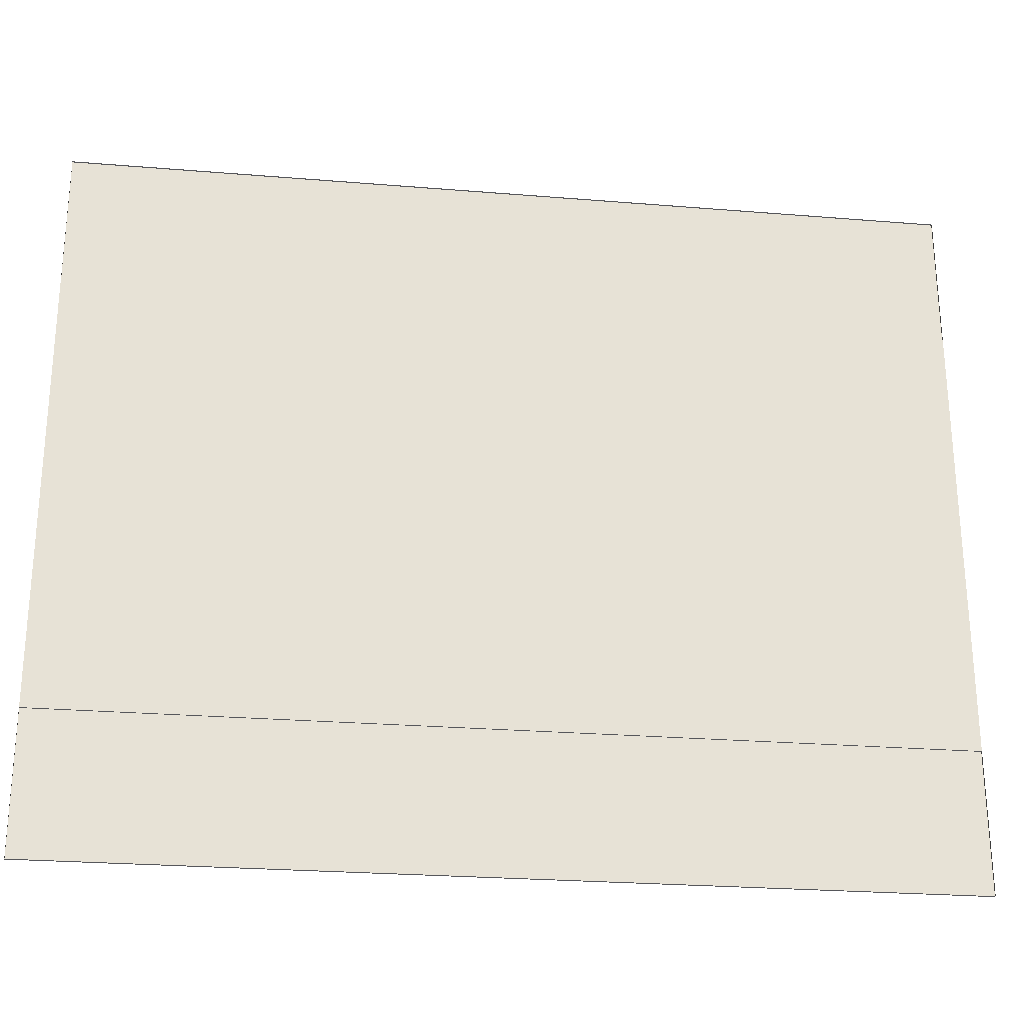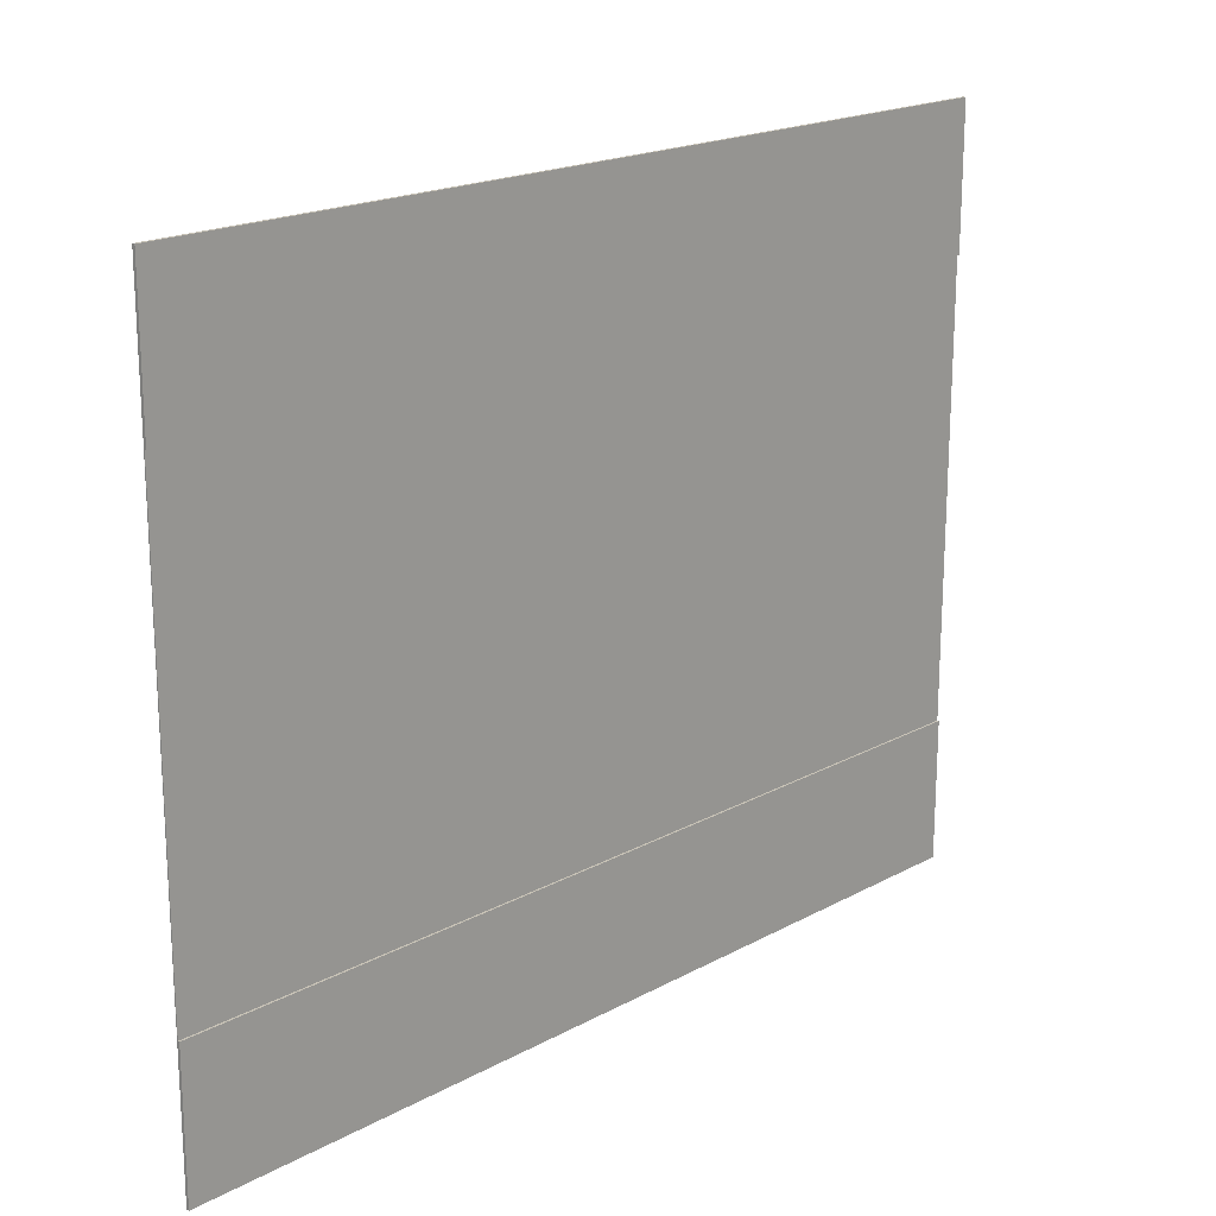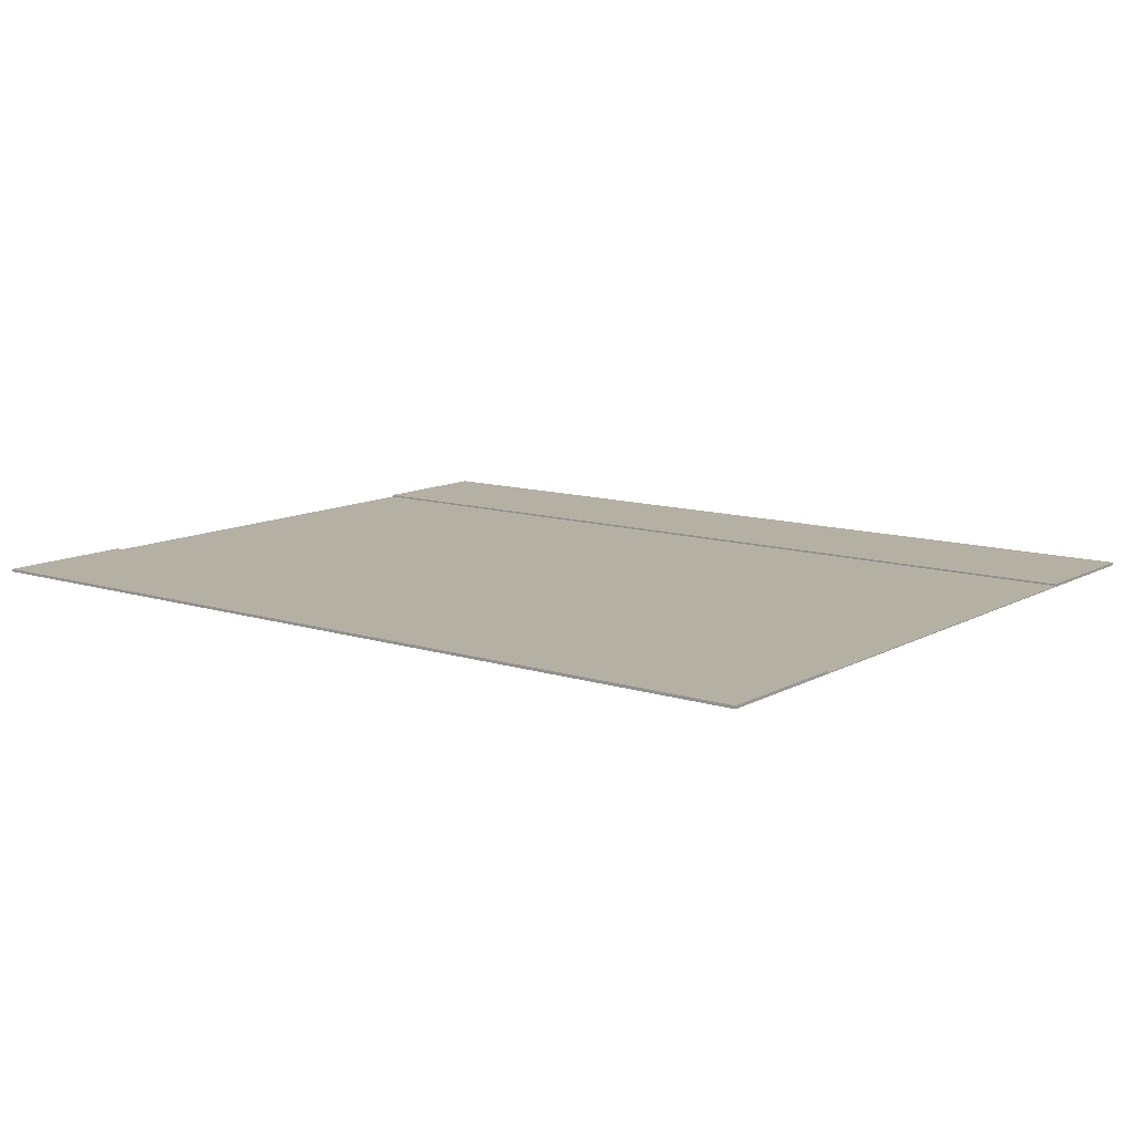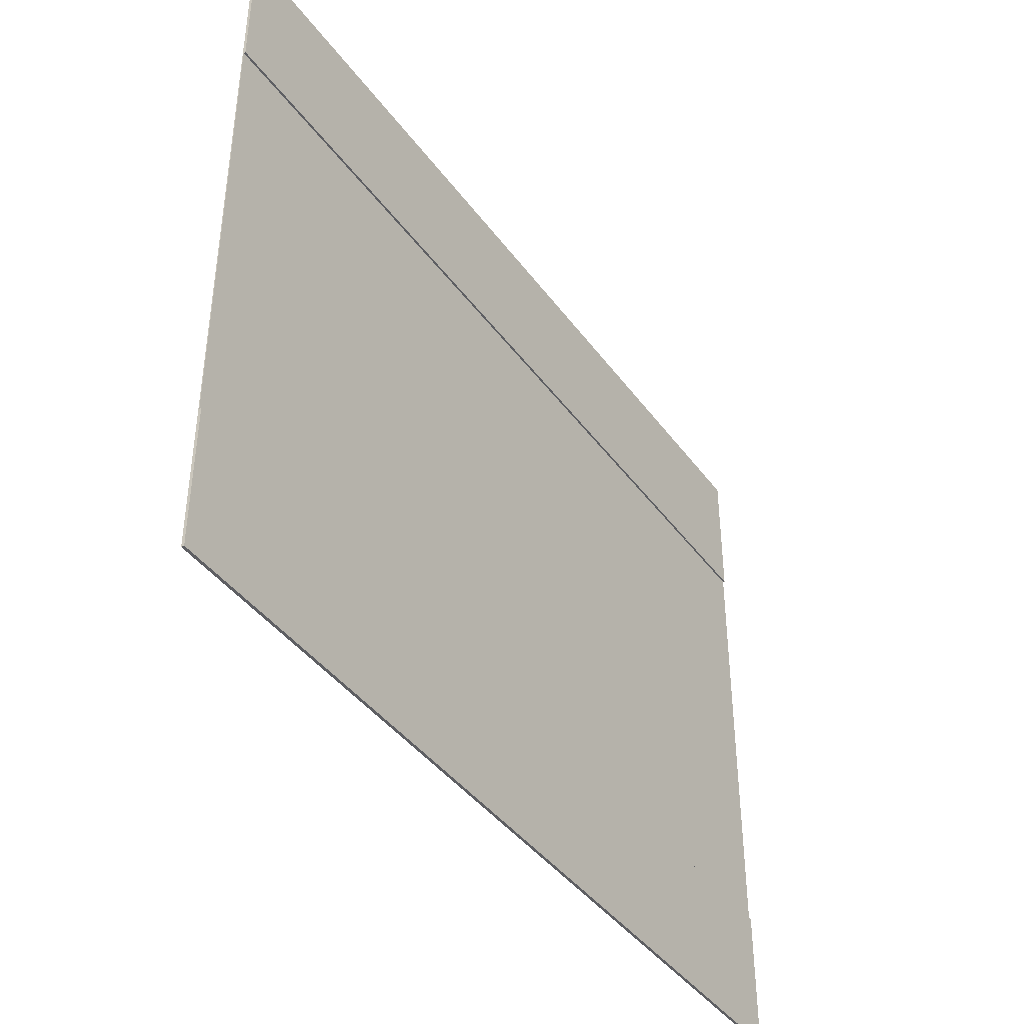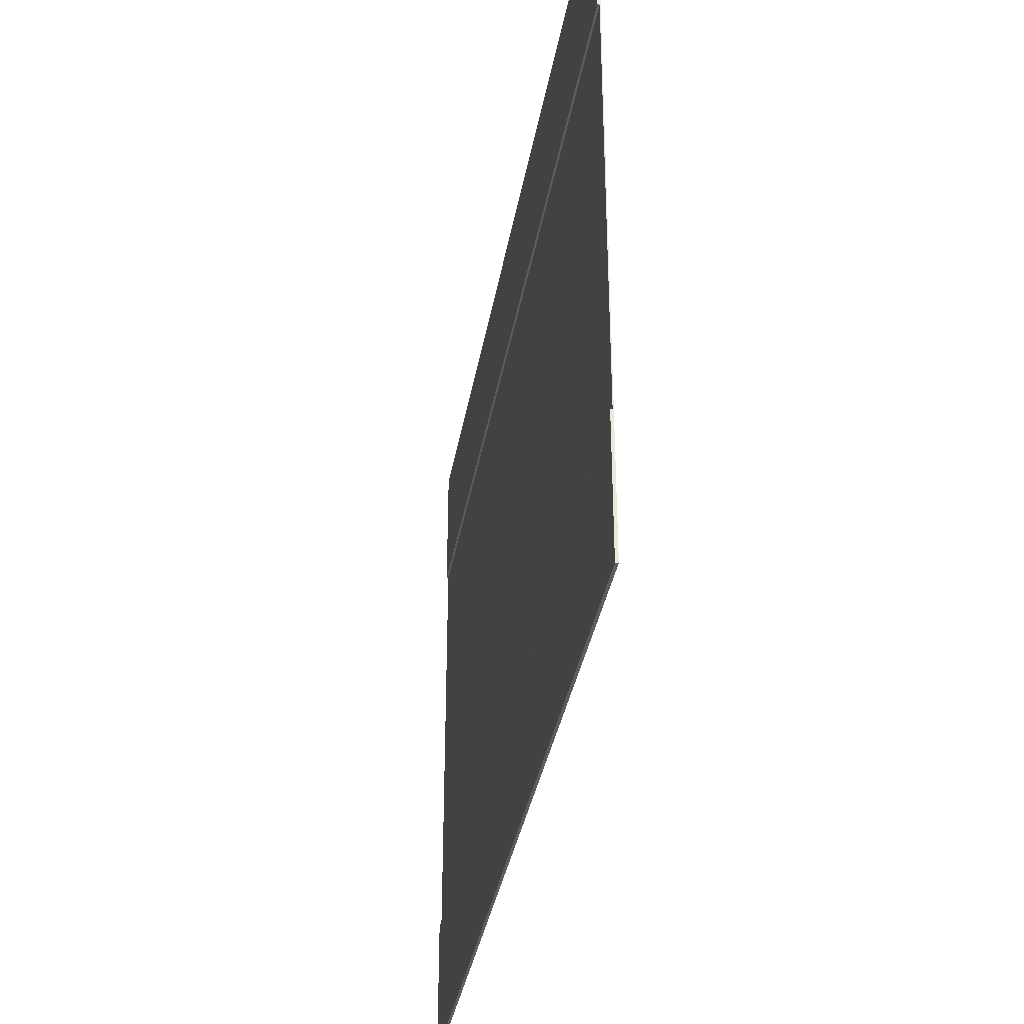
<metadata>
{"format":"obj","ext":"obj","renderer":"f3d","projection":"perspective","resolution":1024,"background":"white","views":[{"elev":-25.9,"azim":-7.6,"up":"+Z"},{"elev":19.2,"azim":134.4,"up":"+Z"},{"elev":11.4,"azim":-142.6,"up":"+Y"},{"elev":-41.3,"azim":122.9,"up":"+Z"},{"elev":-36.0,"azim":-99.7,"up":"+Z"}]}
</metadata>
<code>
v 6.887 -0.000945 -9.27
v 6.888 -0.000945 -10.27
v 4.88 -0.000945 -9.272
v 4.882 -0.000945 -10.28
v 6.887 -0.000945 -8.953
v 4.88 -0.000945 -8.956
v 6.889 -0.000945 -10.59
v 4.882 -0.000945 -10.59
v 4.88 0.003345 -9.272
v 6.887 0.003345 -9.27
v 6.888 0.003345 -10.27
v 4.882 0.003345 -10.28
v 4.88 0.003345 -8.956
v 6.887 0.003345 -8.953
v 6.889 0.003345 -10.59
v 4.882 0.003345 -10.59
v 6.887 0.001115 -9.27
v 6.888 0.001115 -10.27
v 4.88 0.001115 -9.272
v 4.882 0.001115 -10.28
v 6.887 0.001115 -8.953
v 4.88 0.001115 -8.956
v 6.889 0.001115 -10.59
v 4.882 0.001115 -10.59
v 4.88 0.005405 -9.272
v 6.887 0.005405 -9.27
v 6.888 0.005405 -10.27
v 4.882 0.005405 -10.28
v 4.88 0.005405 -8.956
v 6.887 0.005405 -8.953
v 6.889 0.005405 -10.59
v 4.882 0.005405 -10.59
f 1 3 4 2
f 2 11 15 7
f 7 15 16 8
f 10 14 13 9
f 12 16 15 11
f 6 13 14 5
f 1 10 9 3
f 8 16 12 4
f 3 9 13 6
f 5 14 10 1
f 4 12 11 2
f 17 18 20 19
f 18 23 31 27
f 23 24 32 31
f 26 25 29 30
f 28 27 31 32
f 22 21 30 29
f 17 19 25 26
f 24 20 28 32
f 19 22 29 25
f 21 17 26 30
f 20 18 27 28
f 7 8 24 23
f 4 3 19 20
f 2 7 23 18
f 6 5 21 22
f 8 4 20 24
f 3 6 22 19
f 1 2 18 17
f 5 1 17 21

</code>
